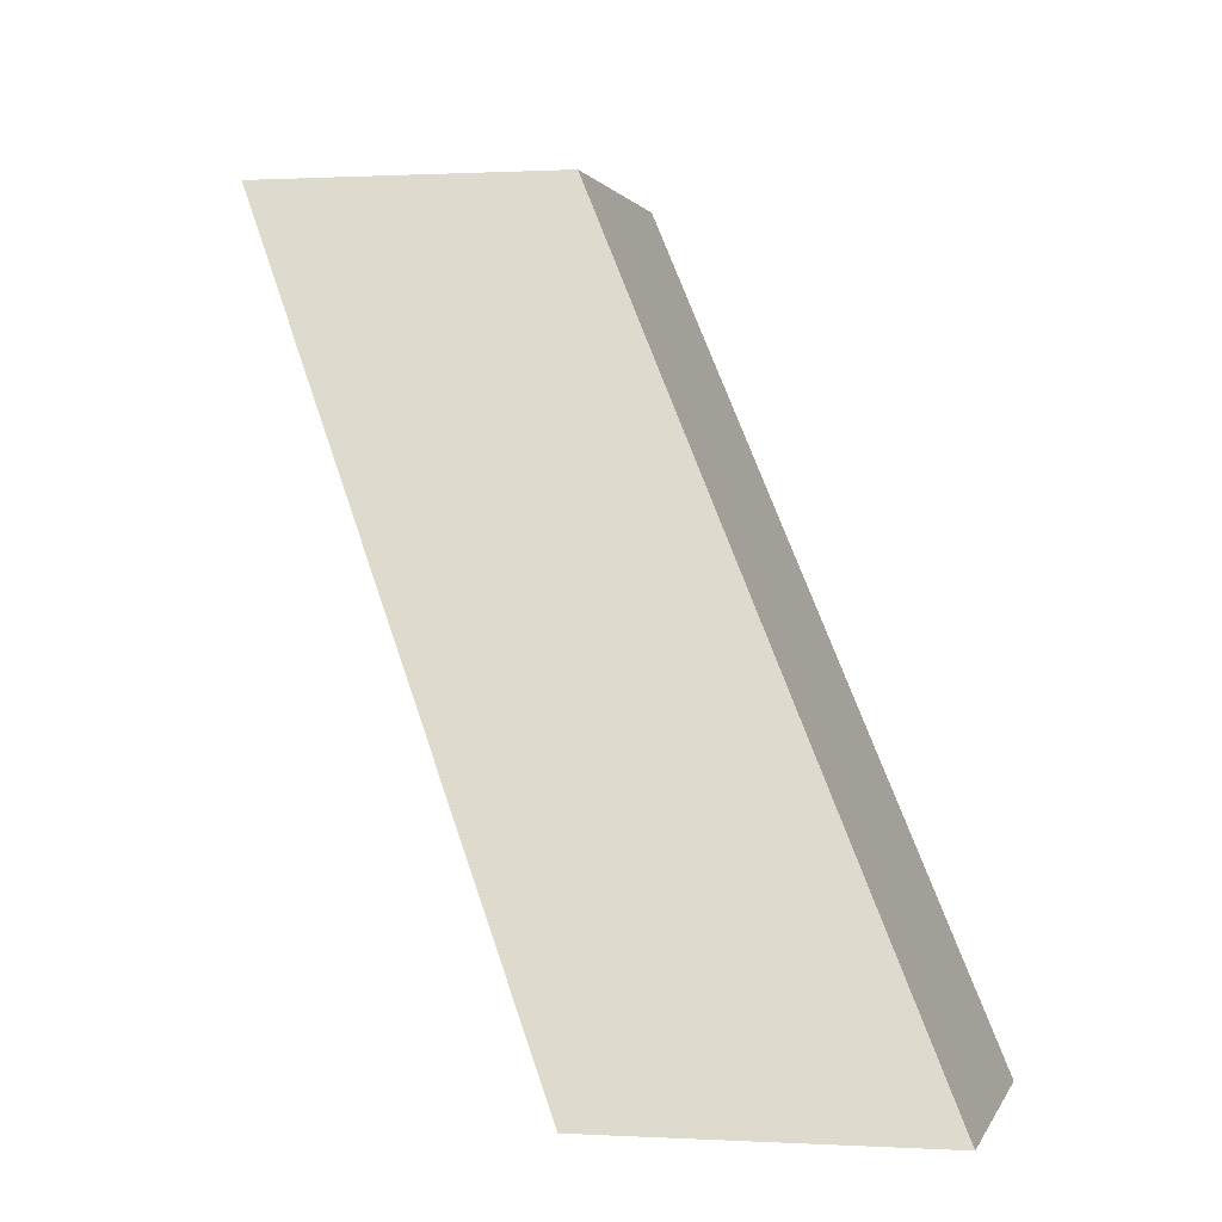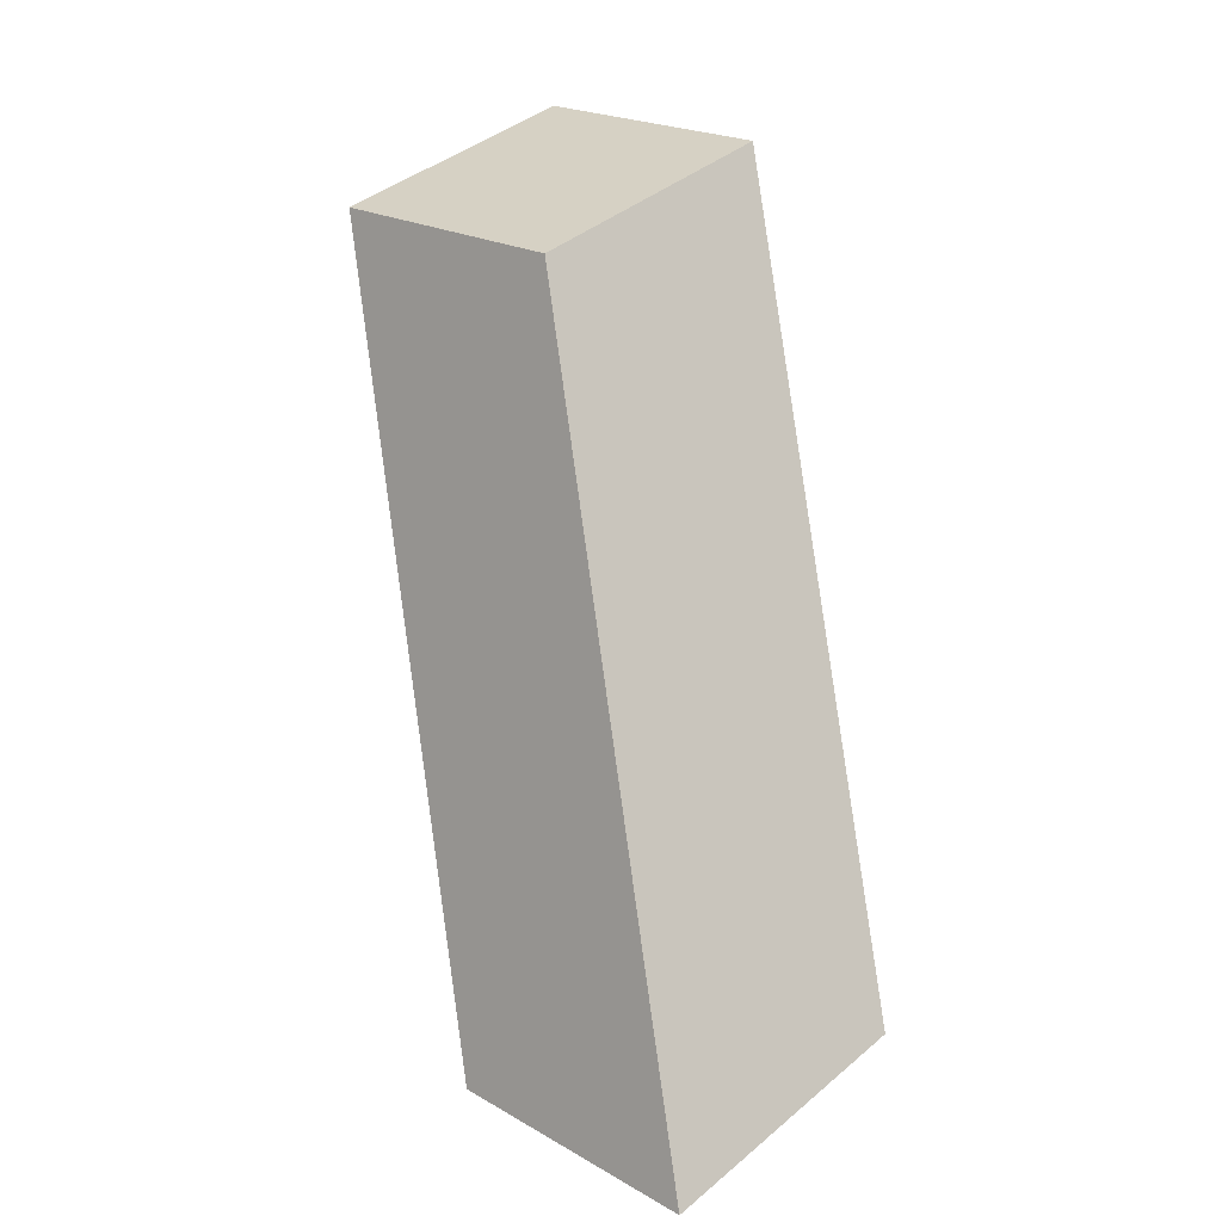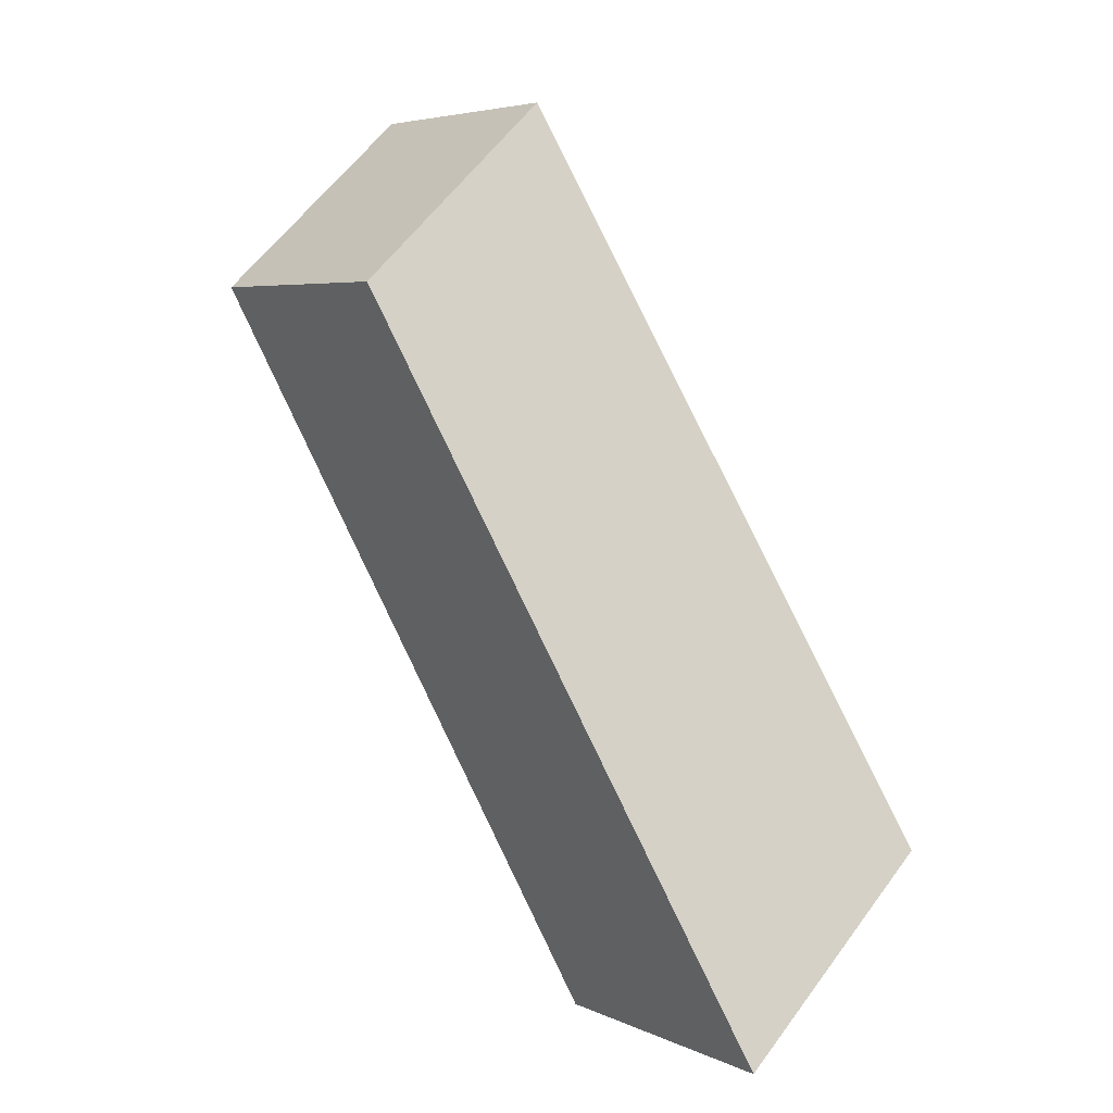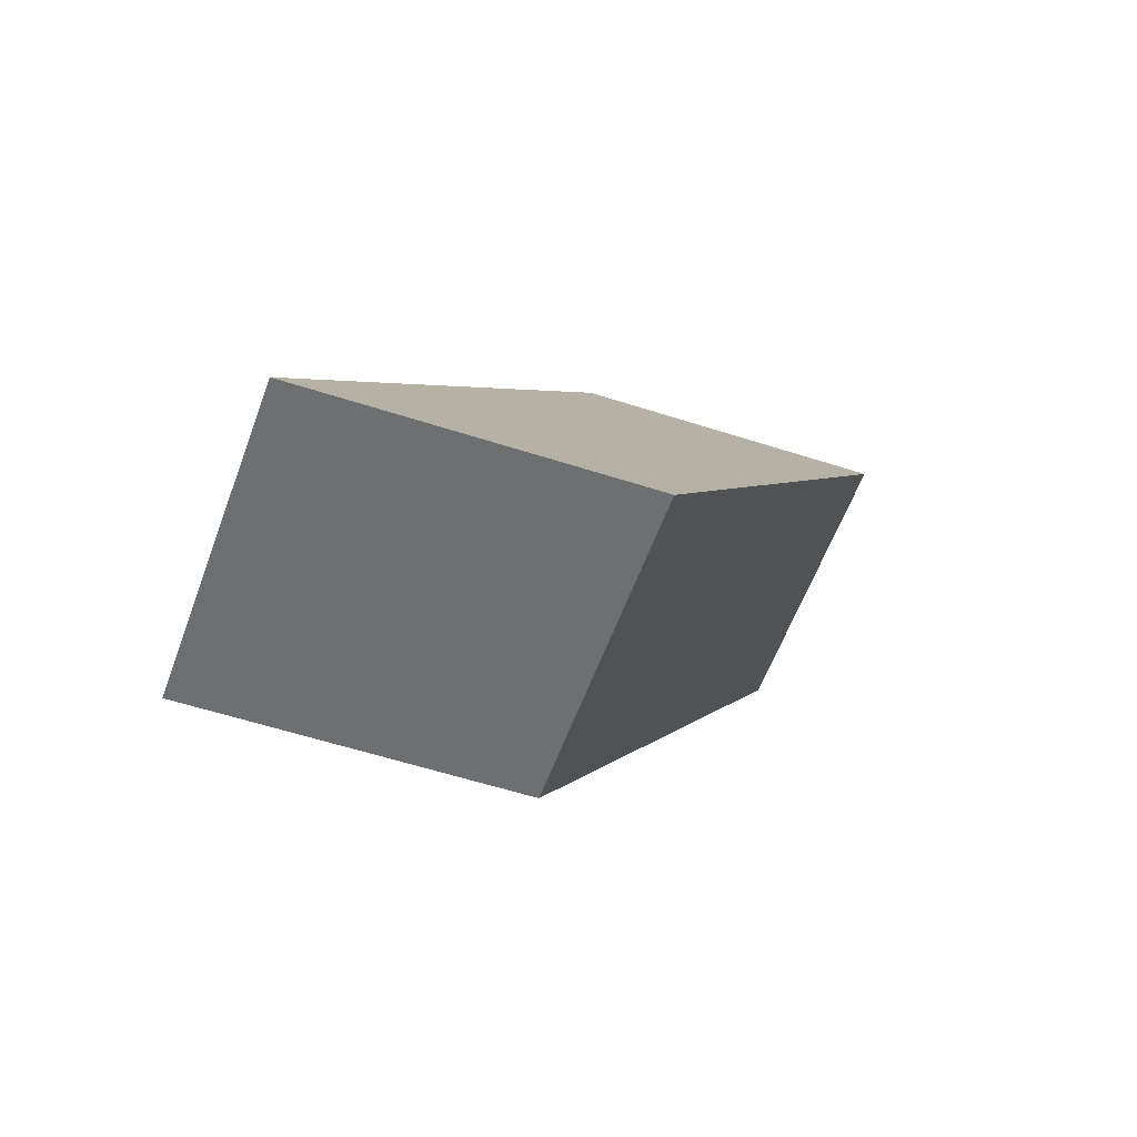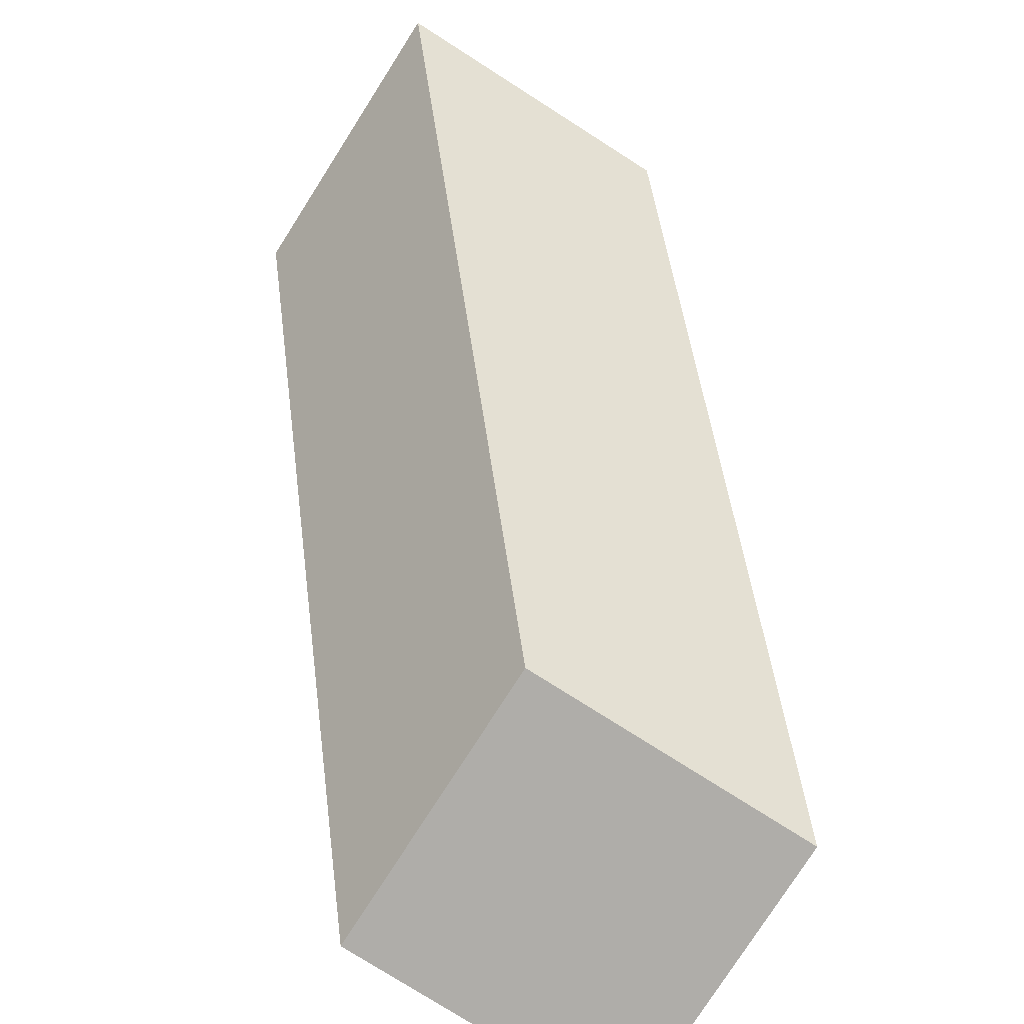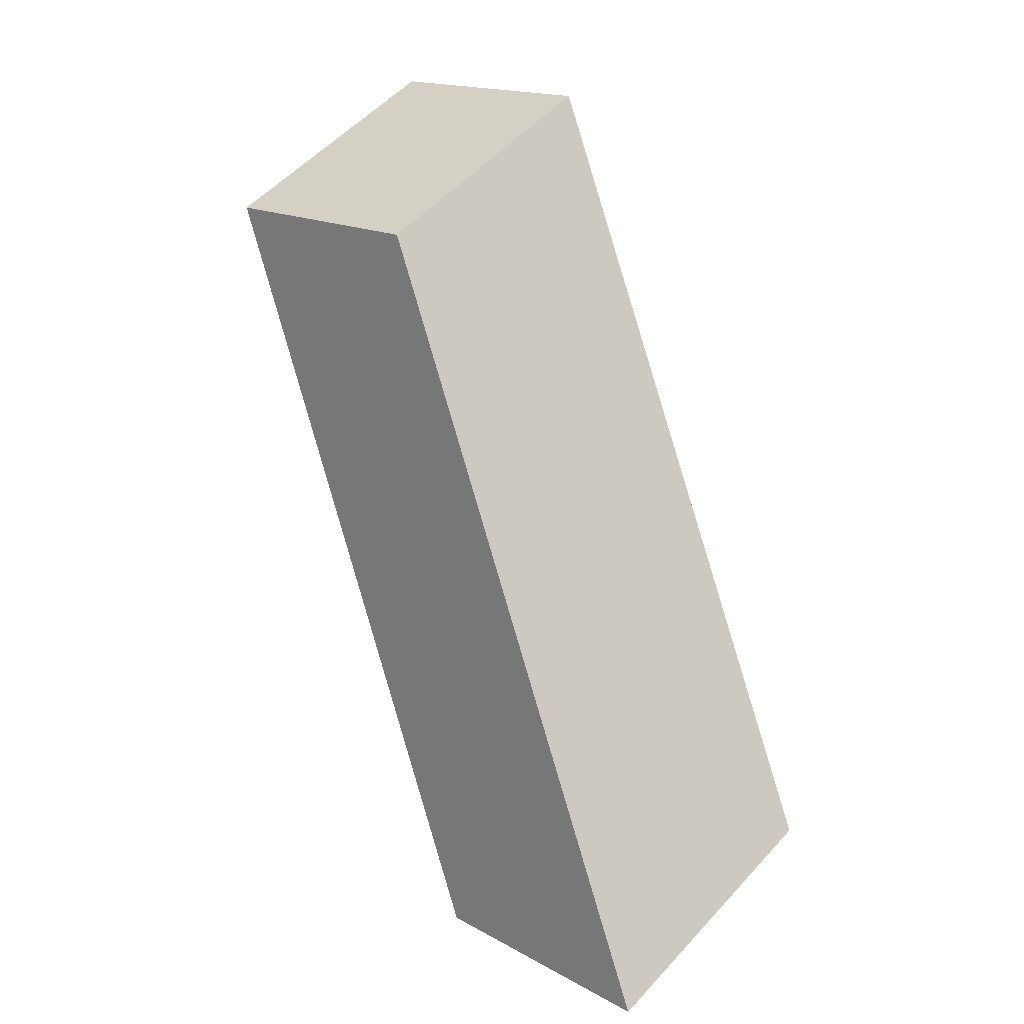
<metadata>
{"format":"obj","ext":"obj","renderer":"f3d","projection":"perspective","resolution":1024,"background":"white","views":[{"elev":0.5,"azim":-32.2,"up":"+Y"},{"elev":-59.2,"azim":9.8,"up":"+Z"},{"elev":-56.3,"azim":32.5,"up":"+Z"},{"elev":-54.5,"azim":25.8,"up":"+Y"},{"elev":-77.2,"azim":-167.5,"up":"+Y"},{"elev":-54.4,"azim":20.5,"up":"+Z"}]}
</metadata>
<code>
o Cube
v 1.414 -1 0
v 0 -1 1.414
v -1.414 -1 -0
v 0 -1 -1.414
v 1.414 3.975 -3.531
v -1e-06 3.975 -2.117
v -1.414 3.975 -3.531
v 0 3.975 -4.945
f 1 2 3 4
f 5 8 7 6
f 1 5 6 2
f 2 6 7 3
f 3 7 8 4
f 5 1 4 8

</code>
